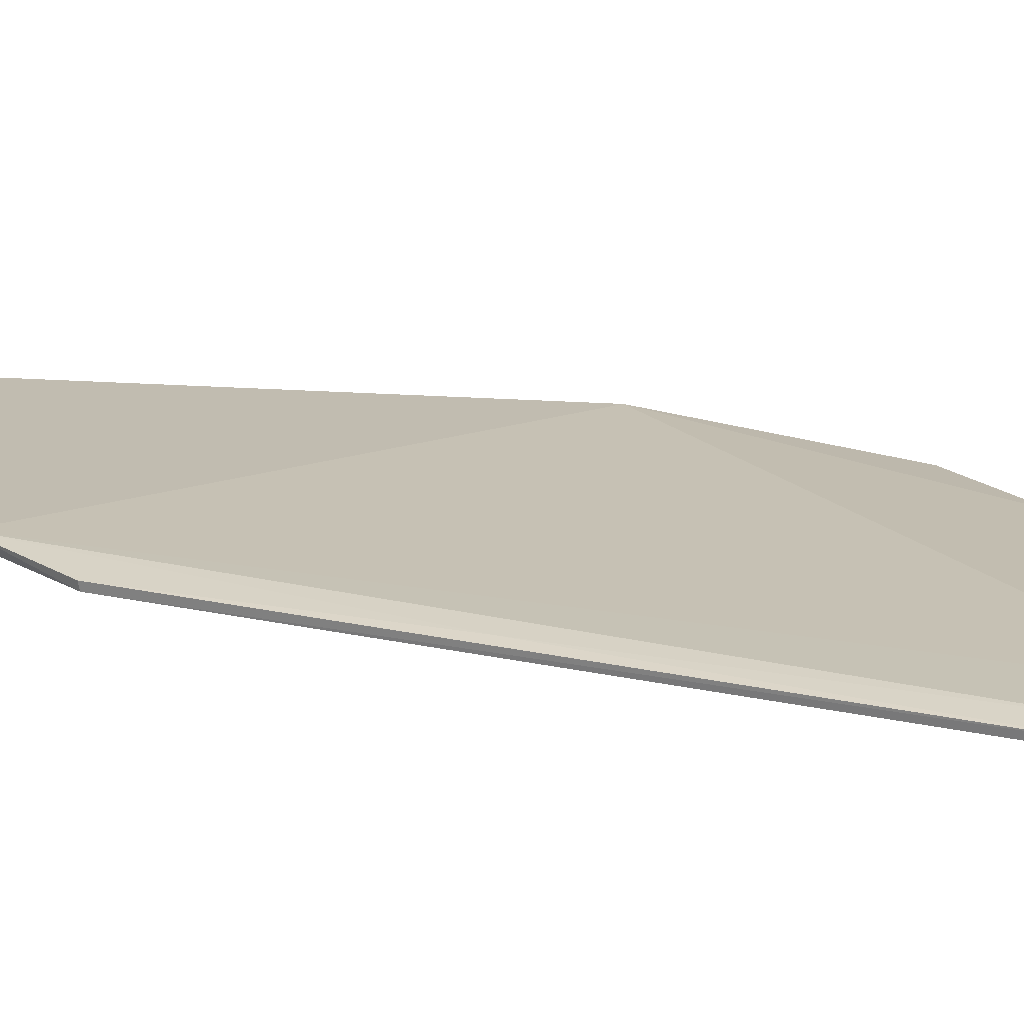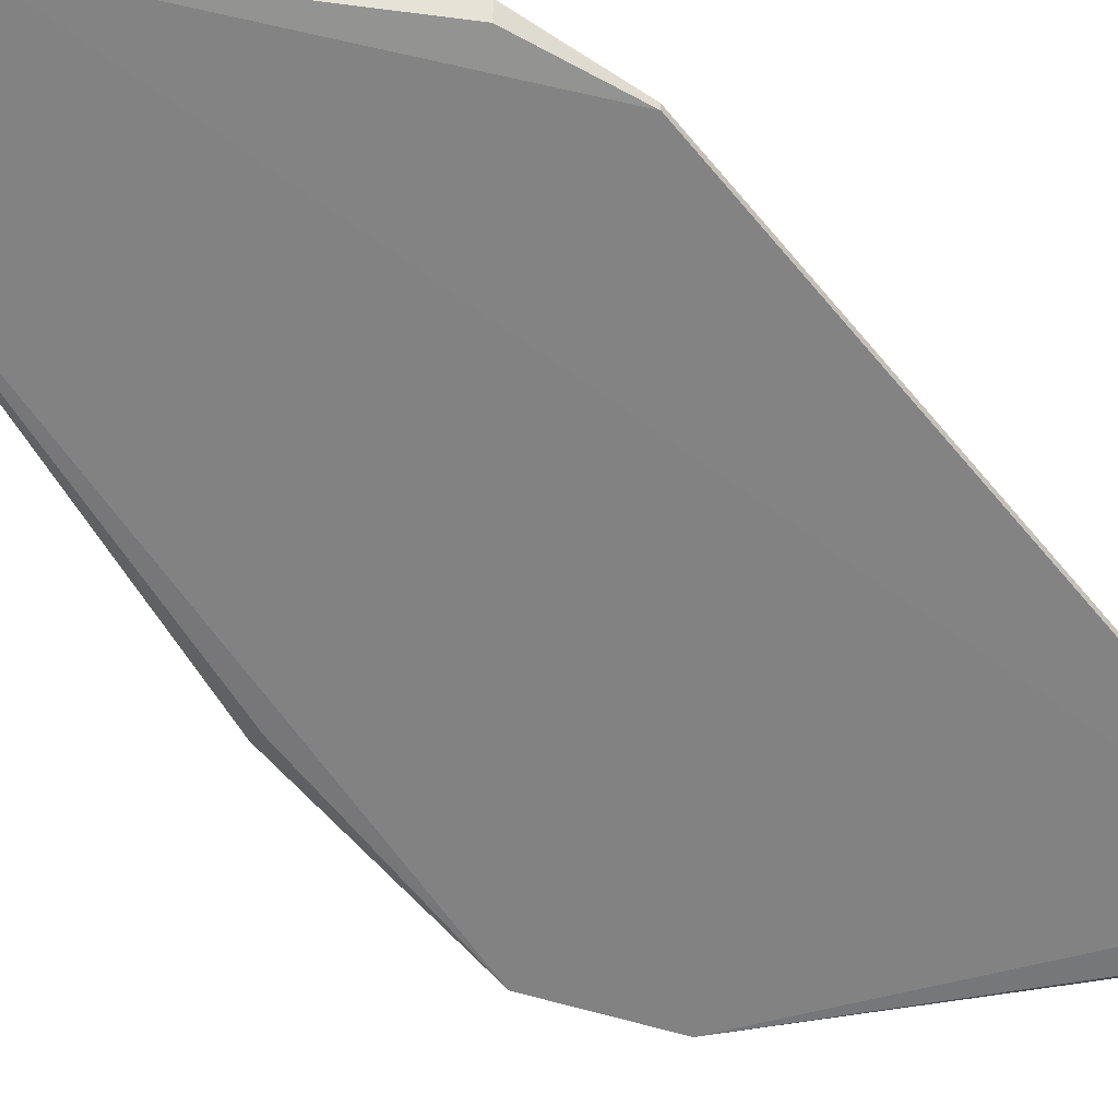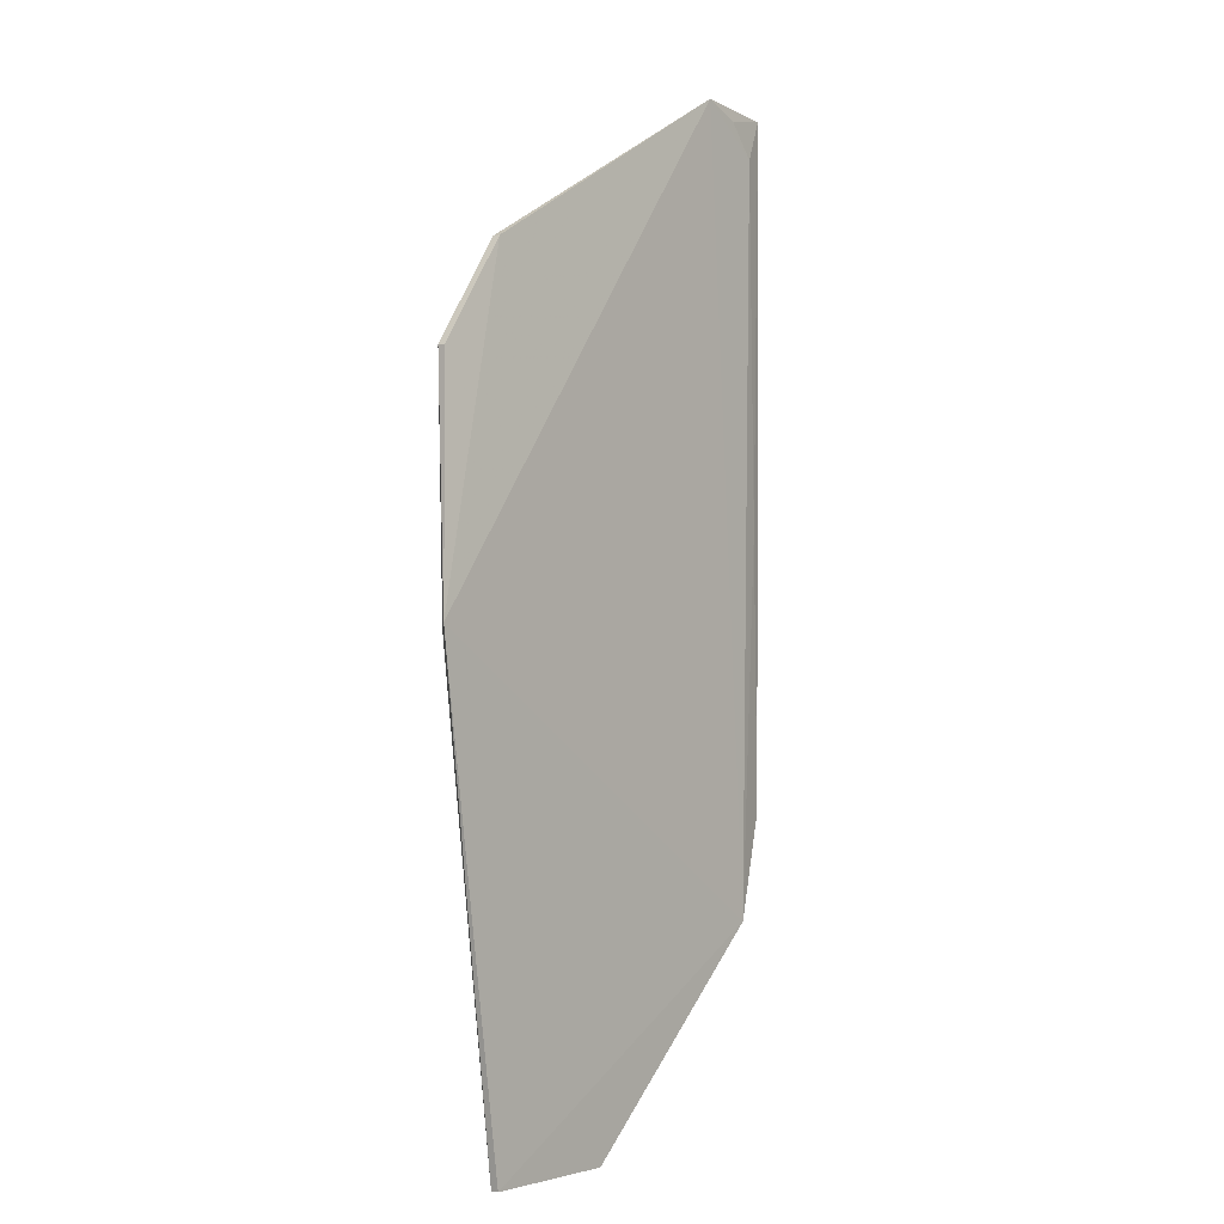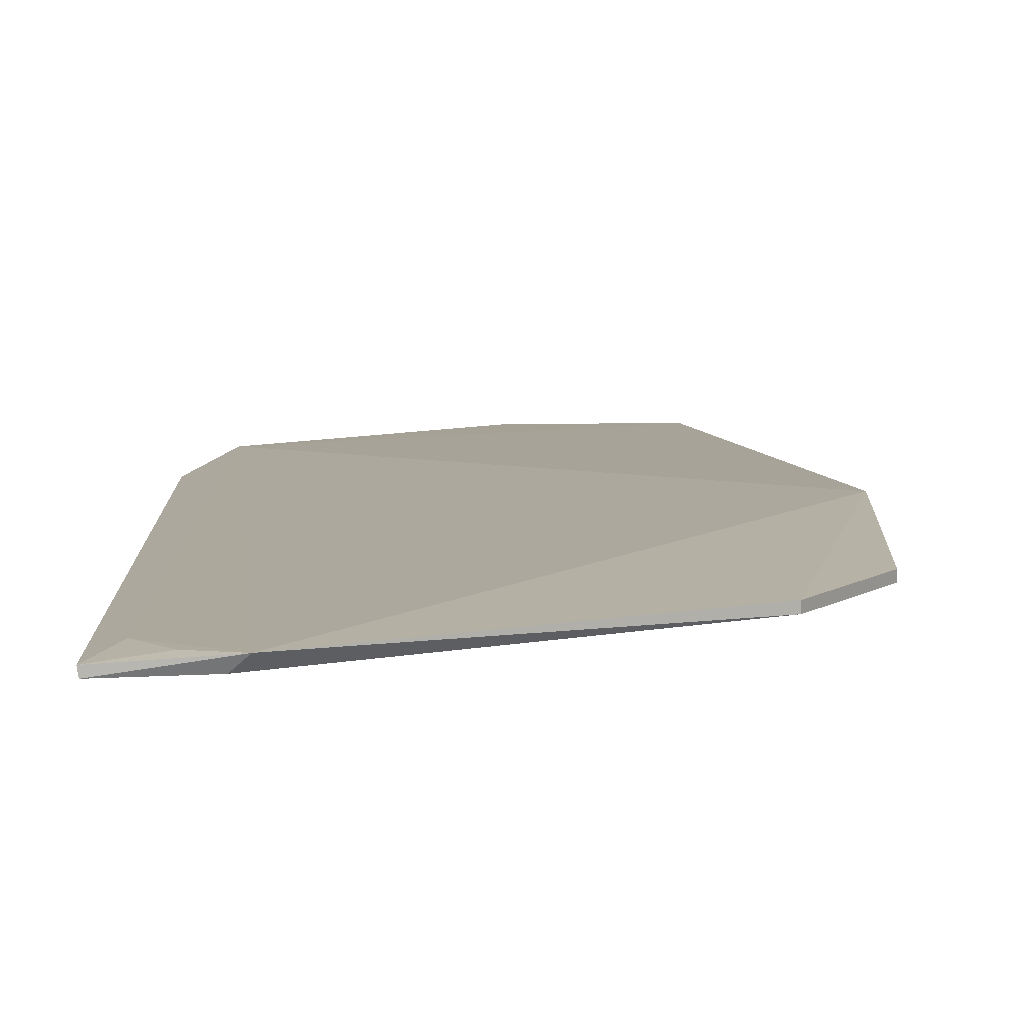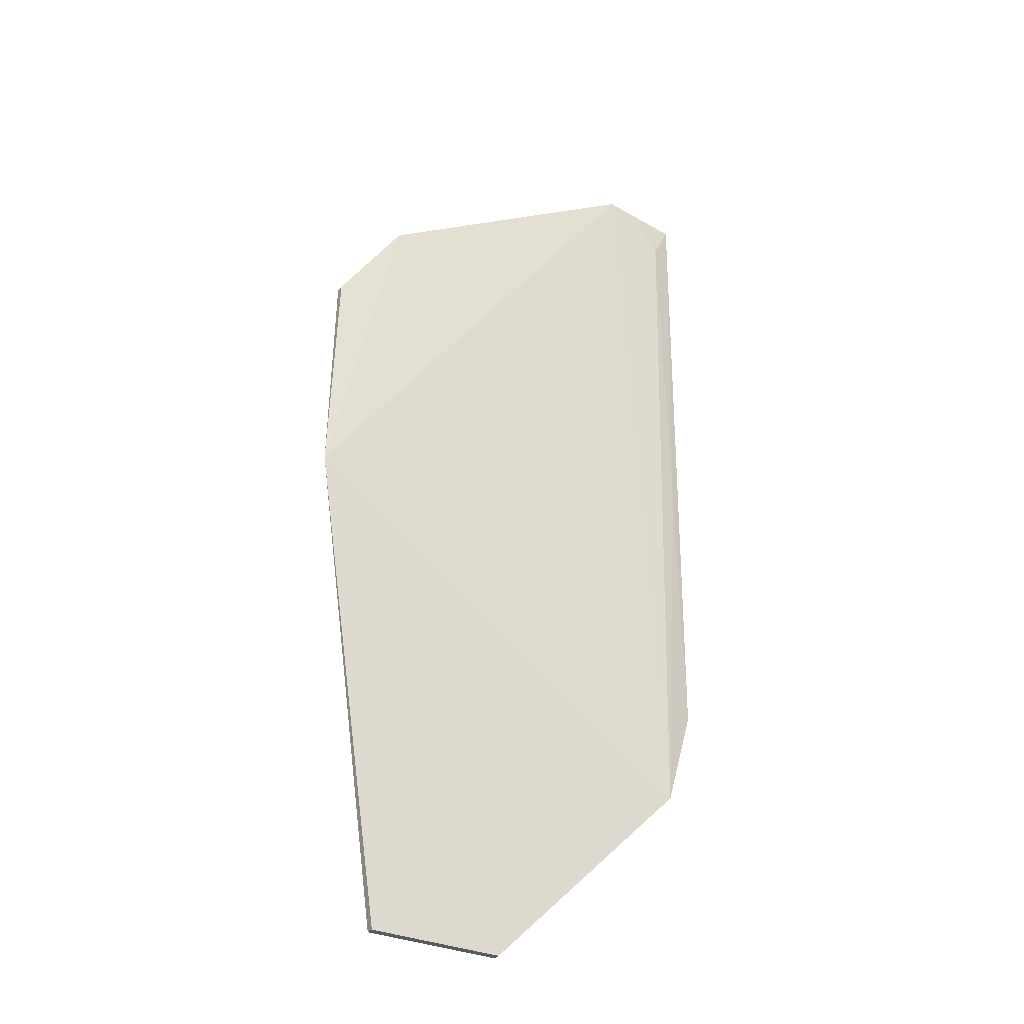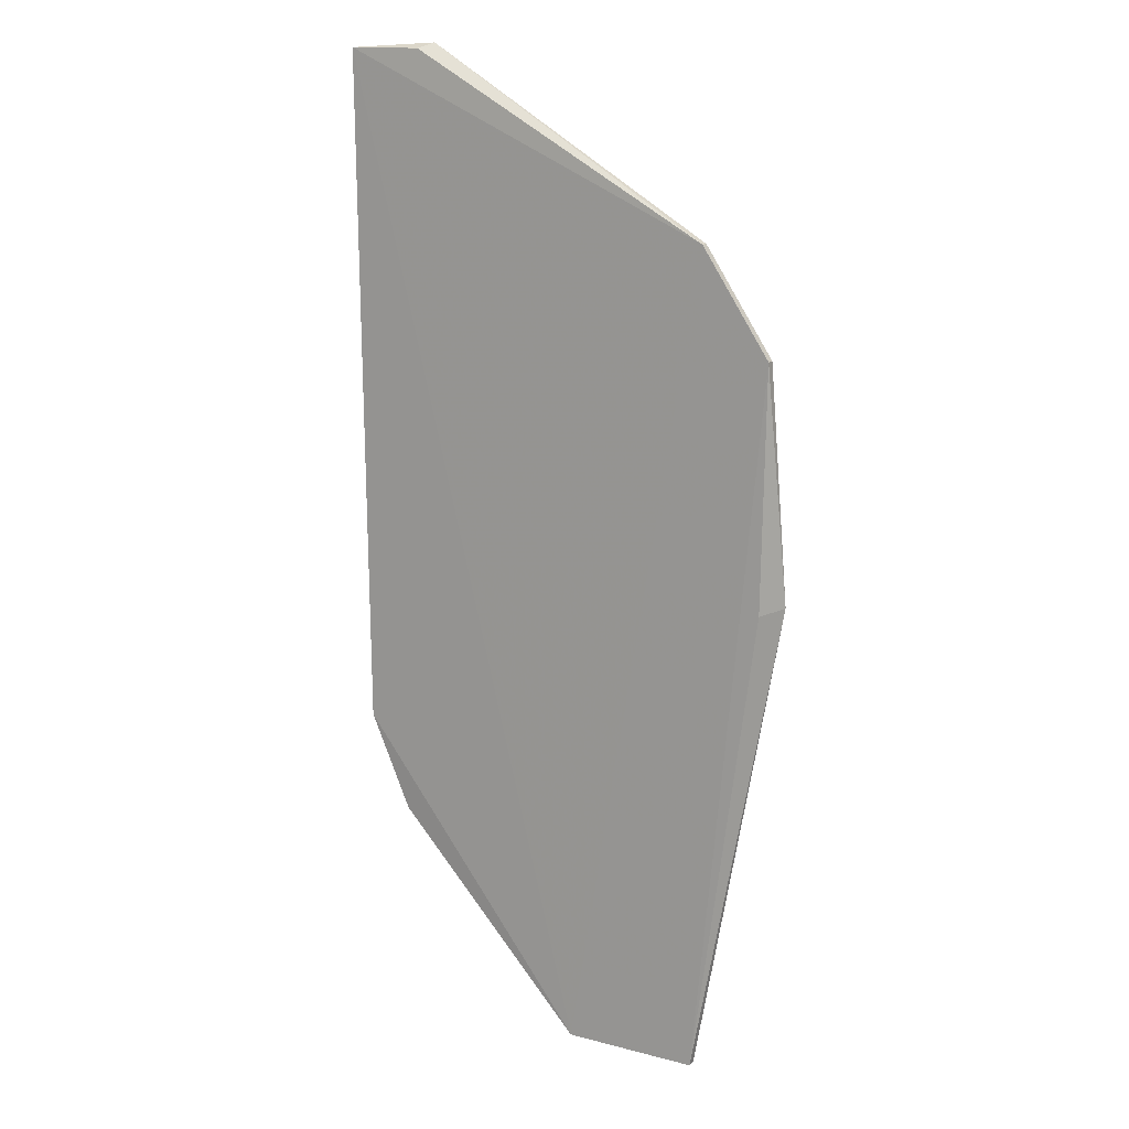
<metadata>
{"format":"obj","ext":"obj","renderer":"f3d","projection":"perspective","resolution":1024,"background":"white","views":[{"elev":17.8,"azim":113.7,"up":"+Z"},{"elev":-60.7,"azim":39.0,"up":"+Z"},{"elev":-2.1,"azim":-50.7,"up":"+Y"},{"elev":8.4,"azim":178.2,"up":"+Z"},{"elev":-31.7,"azim":-32.0,"up":"+Y"},{"elev":14.5,"azim":-150.5,"up":"+Y"}]}
</metadata>
<code>
v 0.5004 0.9853 0.009702
v 0.493 0.1353 0.01139
v 0.492 0.1368 0.002155
v 0.02448 0.7723 0.00075
v -0.07804 0.3529 0.02657
v 0.4989 0.9854 0.001028
v 0.4495 0.007494 0.02157
v 0.3914 0.9917 0.01791
v 0.02448 -0.2474 0.00075
v 0.484 0.479 0.01424
v 0.02448 0.7723 0.01075
v 0.4071 0.9851 0.003515
v 0.4728 0.9323 0.01664
v -0.0605 0.6448 0.00075
v 0.02448 -0.2474 0.01075
v 0.1944 -0.2474 0.000752
v 0.4391 0.9733 0.01675
v -0.05484 0.3452 0.002869
v -0.0605 0.6448 0.01075
v 0.4417 0.01542 0.005431
v 0.1944 -0.2474 0.01075
f 1 2 3
f 6 1 3
f 7 3 2
f 8 1 6
f 8 5 7
f 10 7 2
f 10 2 1
f 11 8 4
f 11 5 8
f 12 8 6
f 12 6 4
f 12 4 8
f 13 8 7
f 13 10 1
f 13 7 10
f 14 4 9
f 14 11 4
f 15 7 5
f 15 5 9
f 16 15 9
f 16 6 3
f 16 9 4
f 16 4 6
f 17 13 1
f 17 1 8
f 17 8 13
f 18 14 9
f 18 9 5
f 18 5 14
f 19 14 5
f 19 5 11
f 19 11 14
f 20 16 3
f 20 3 7
f 20 7 16
f 21 16 7
f 21 7 15
f 21 15 16

</code>
